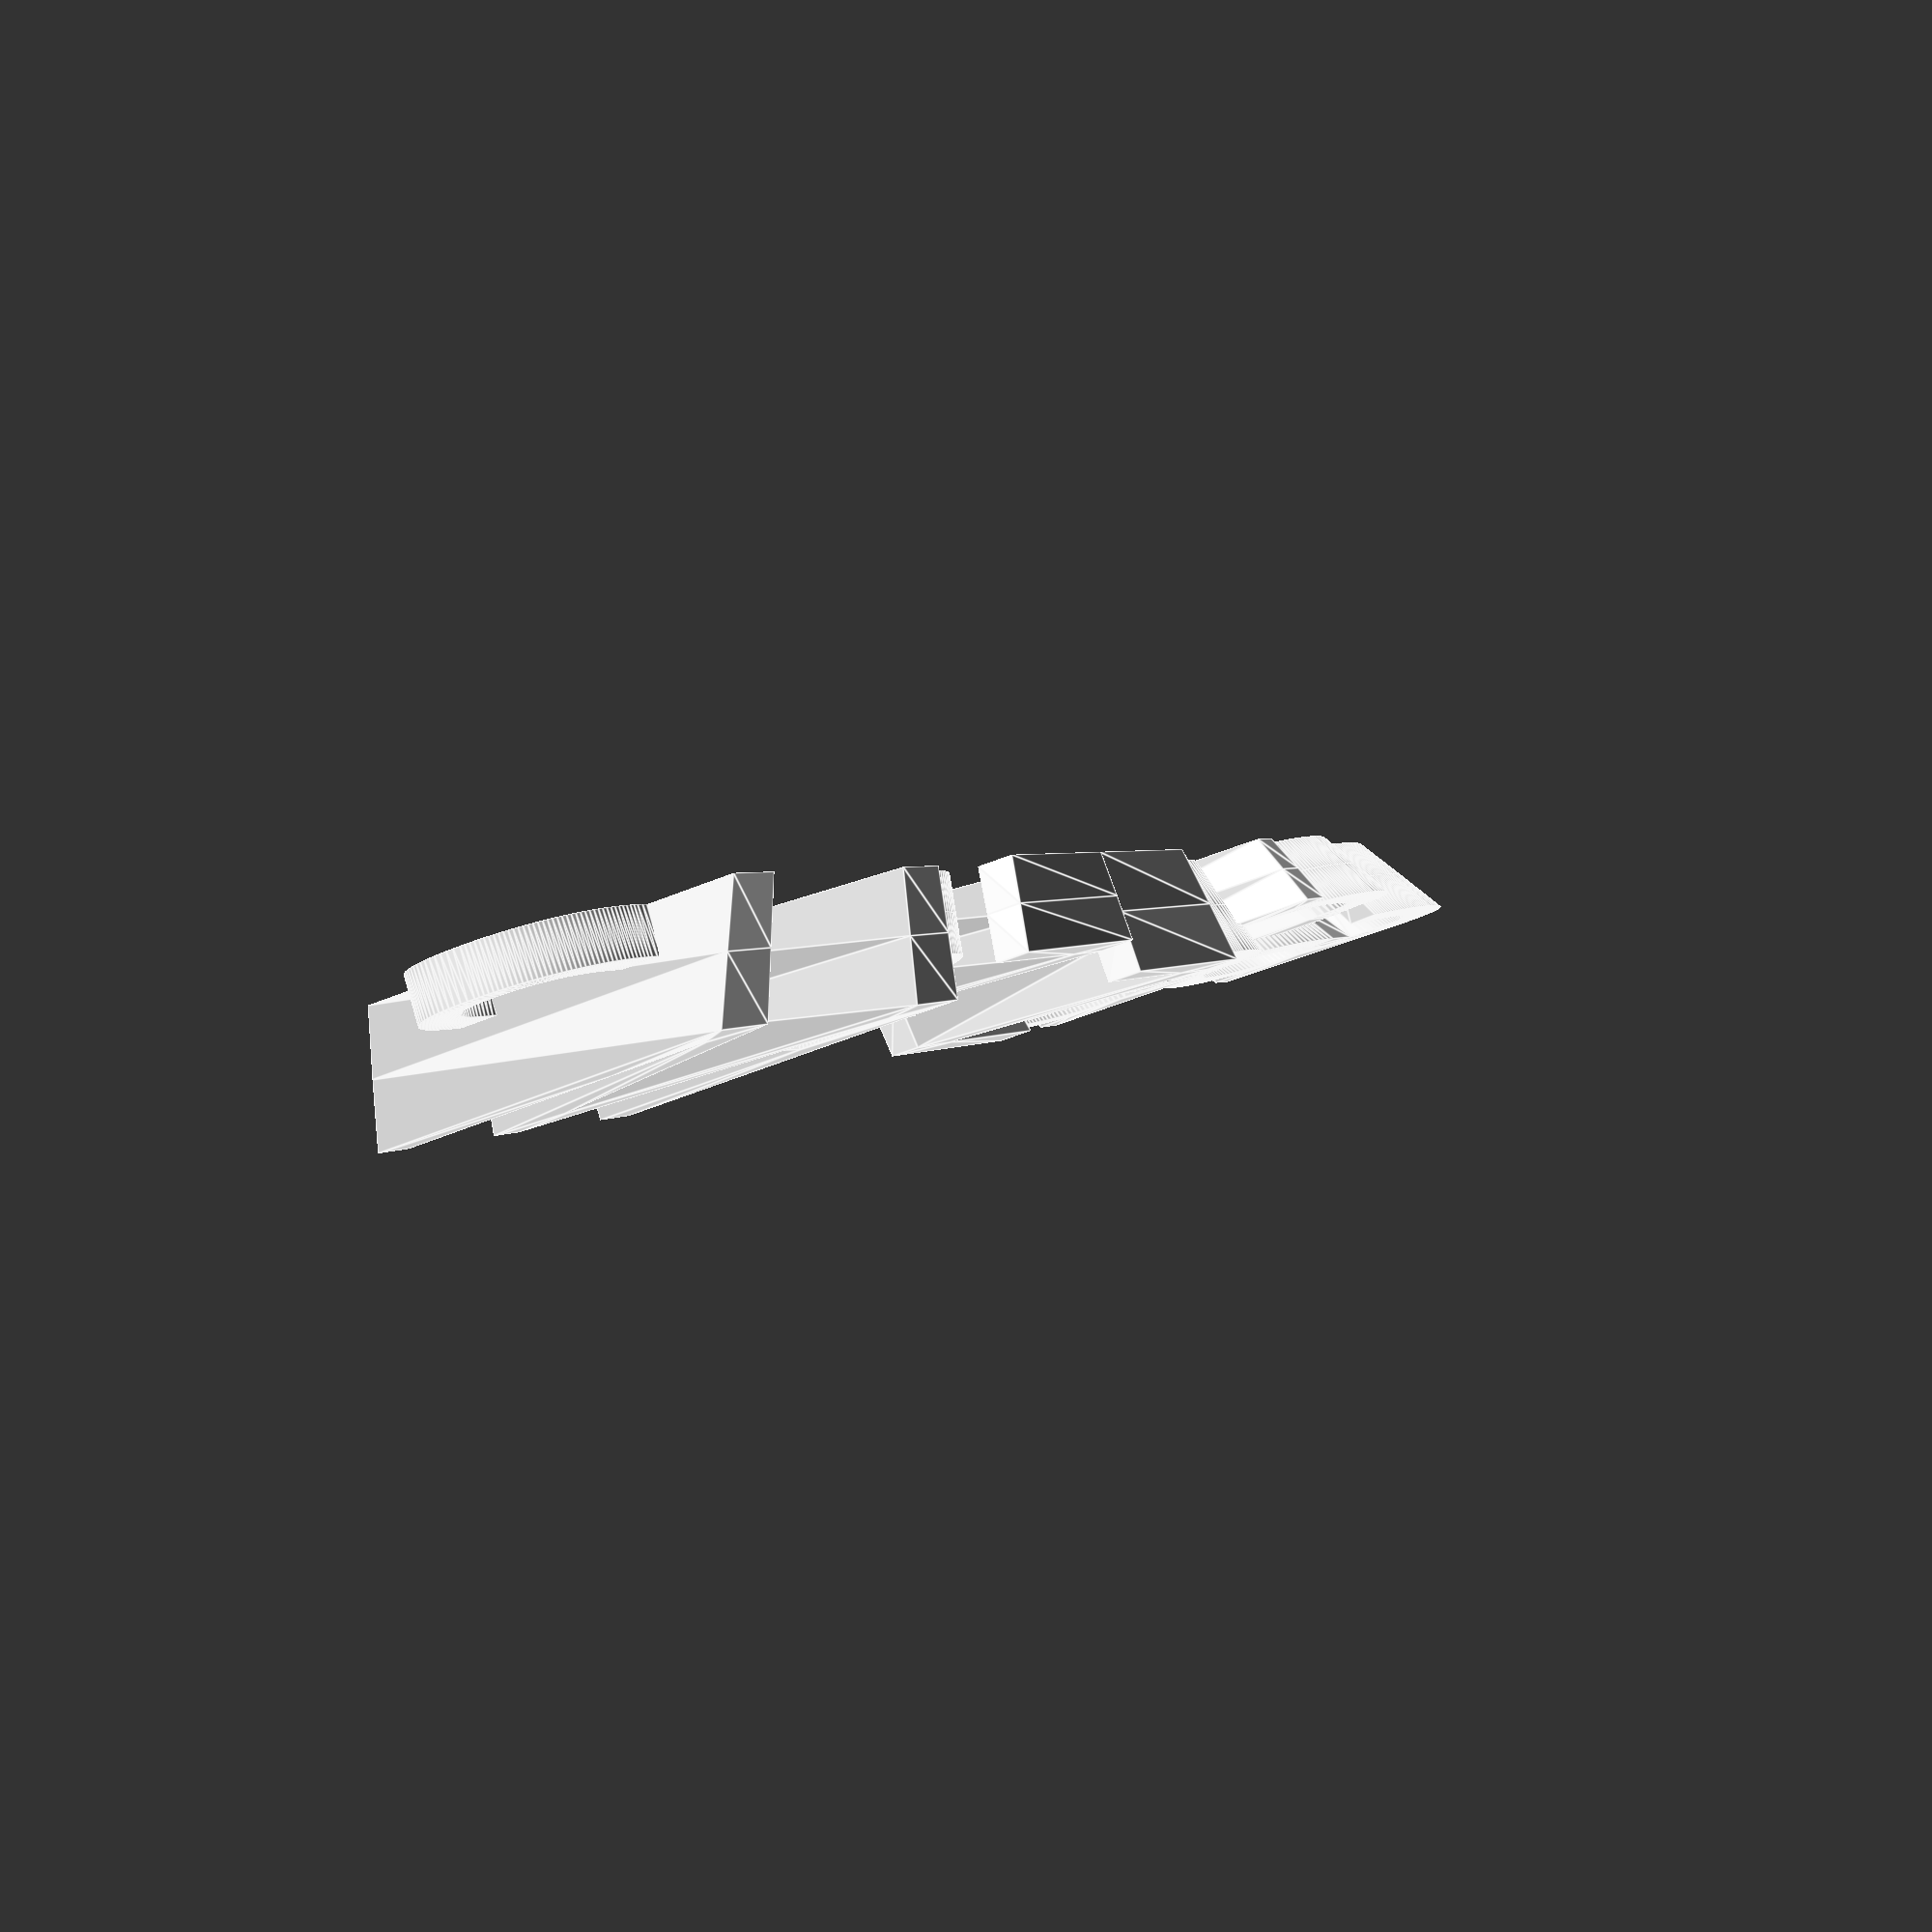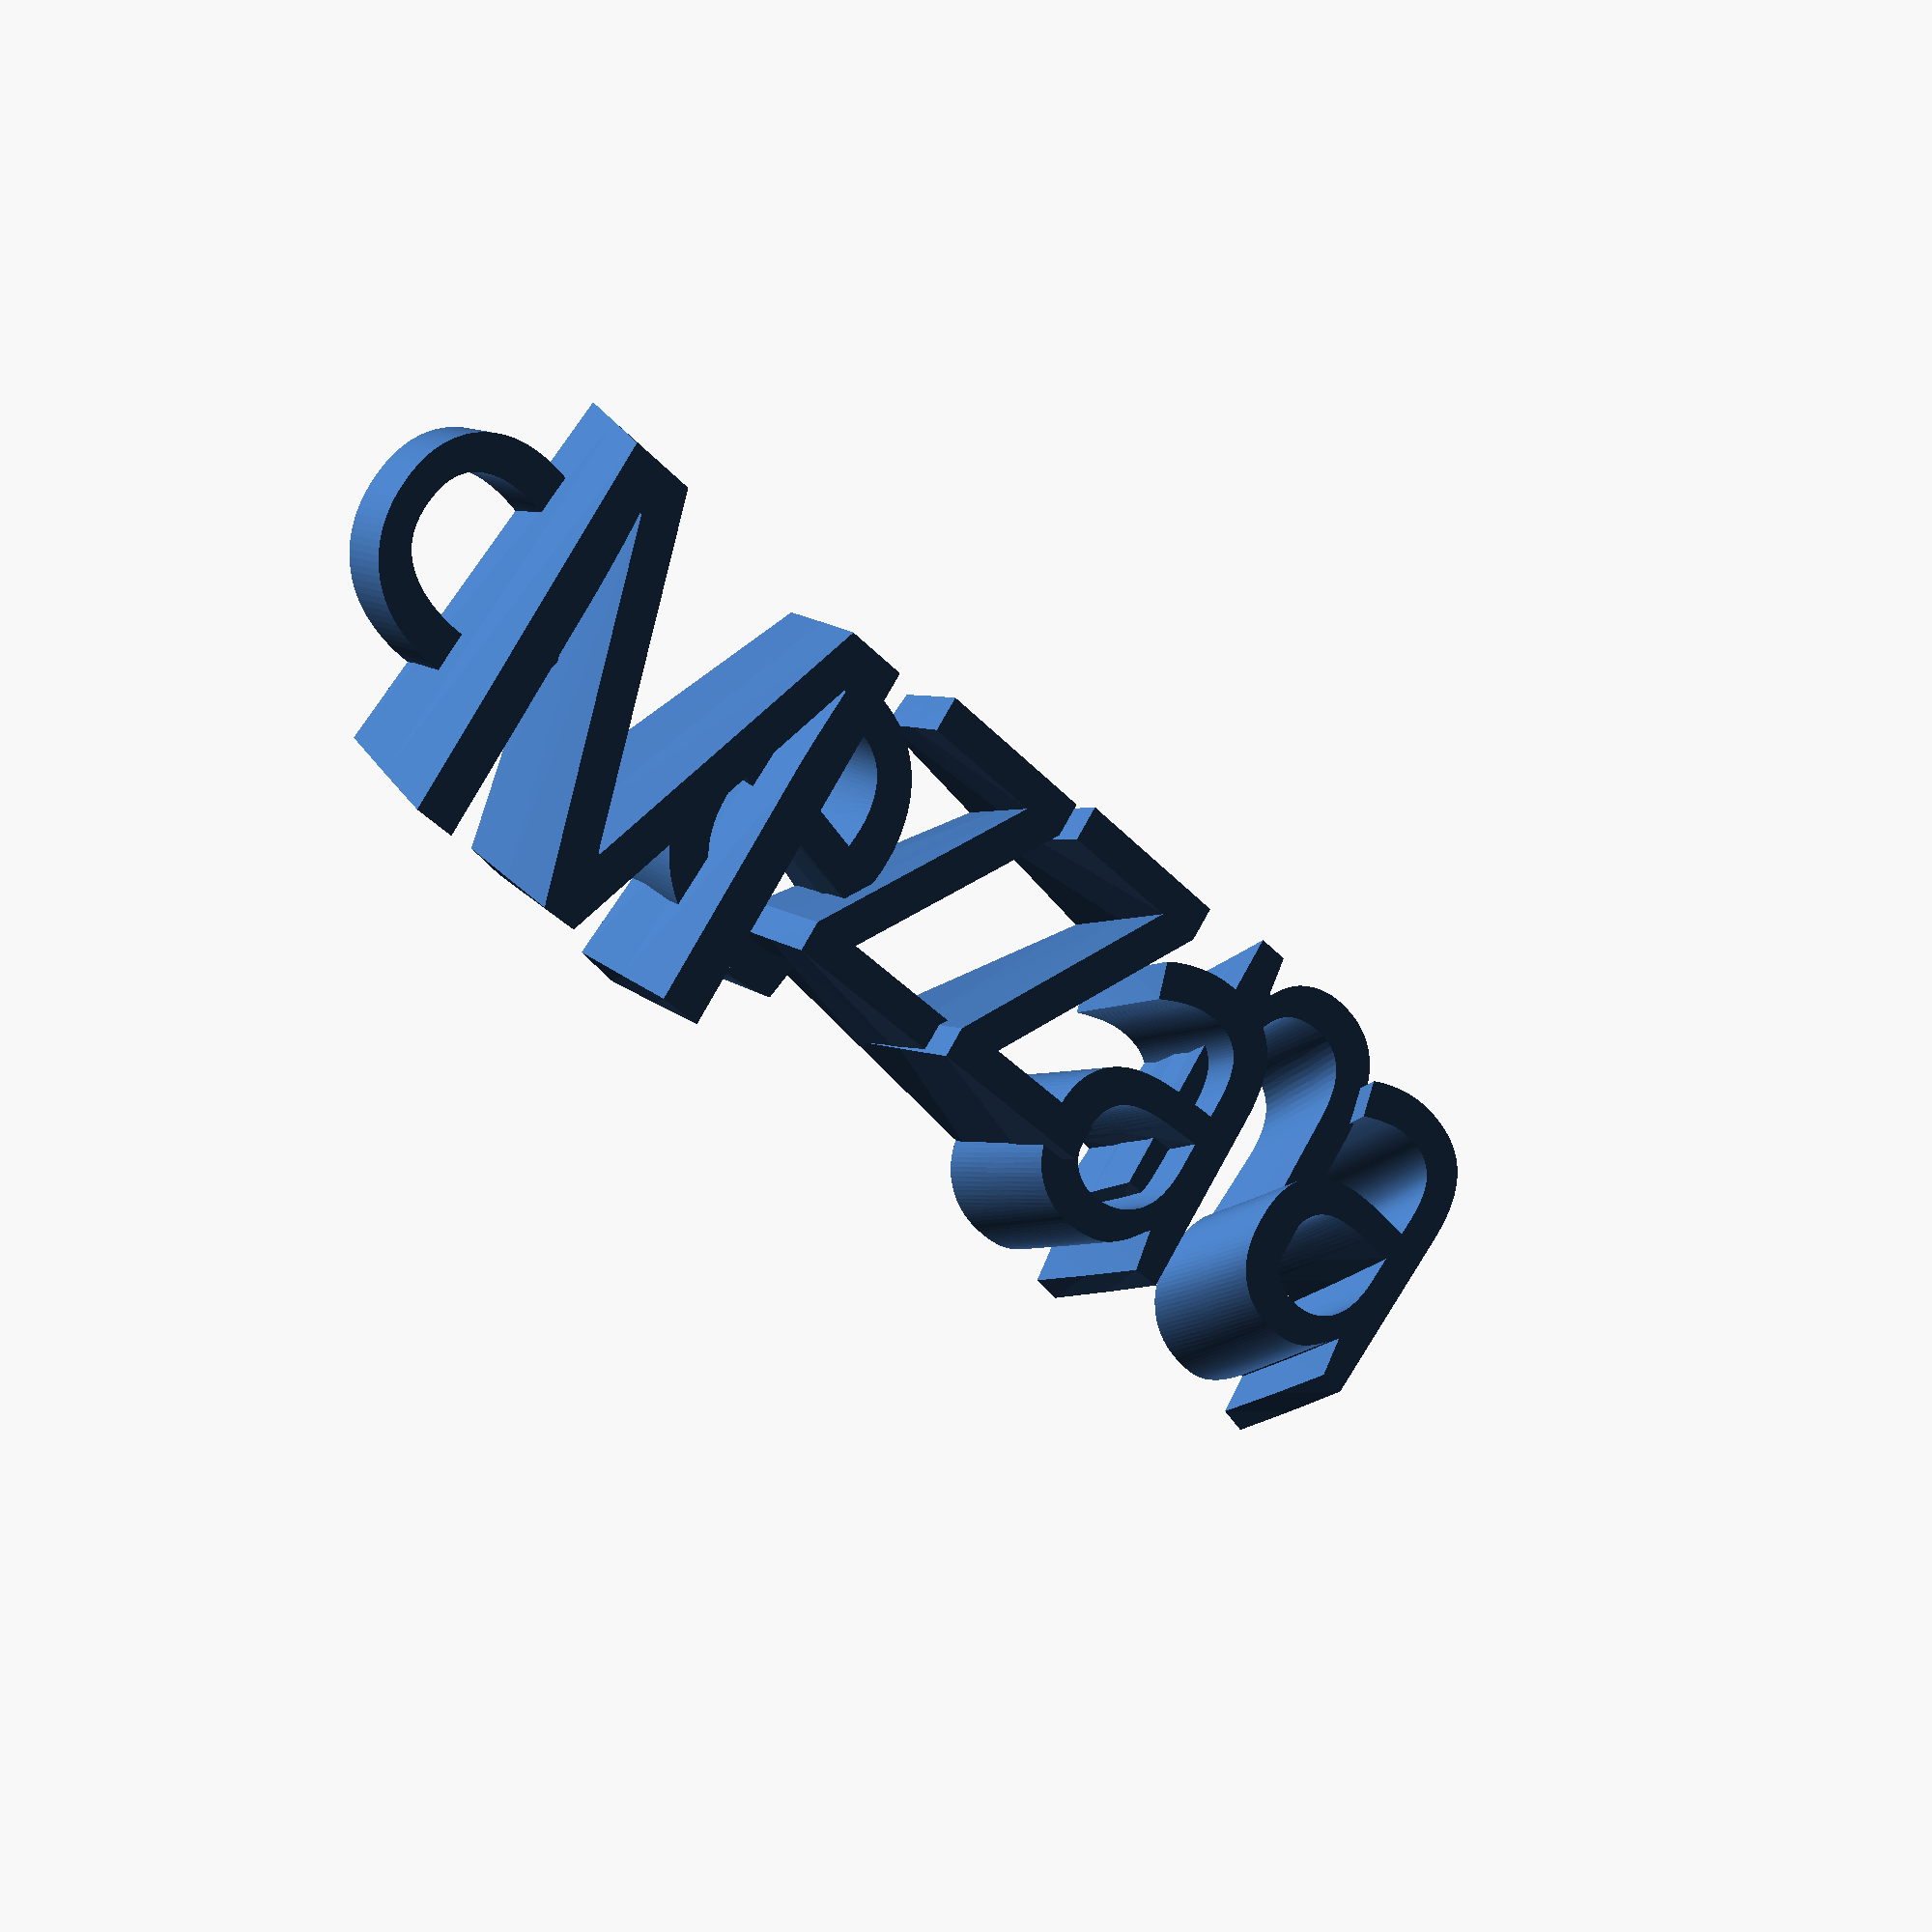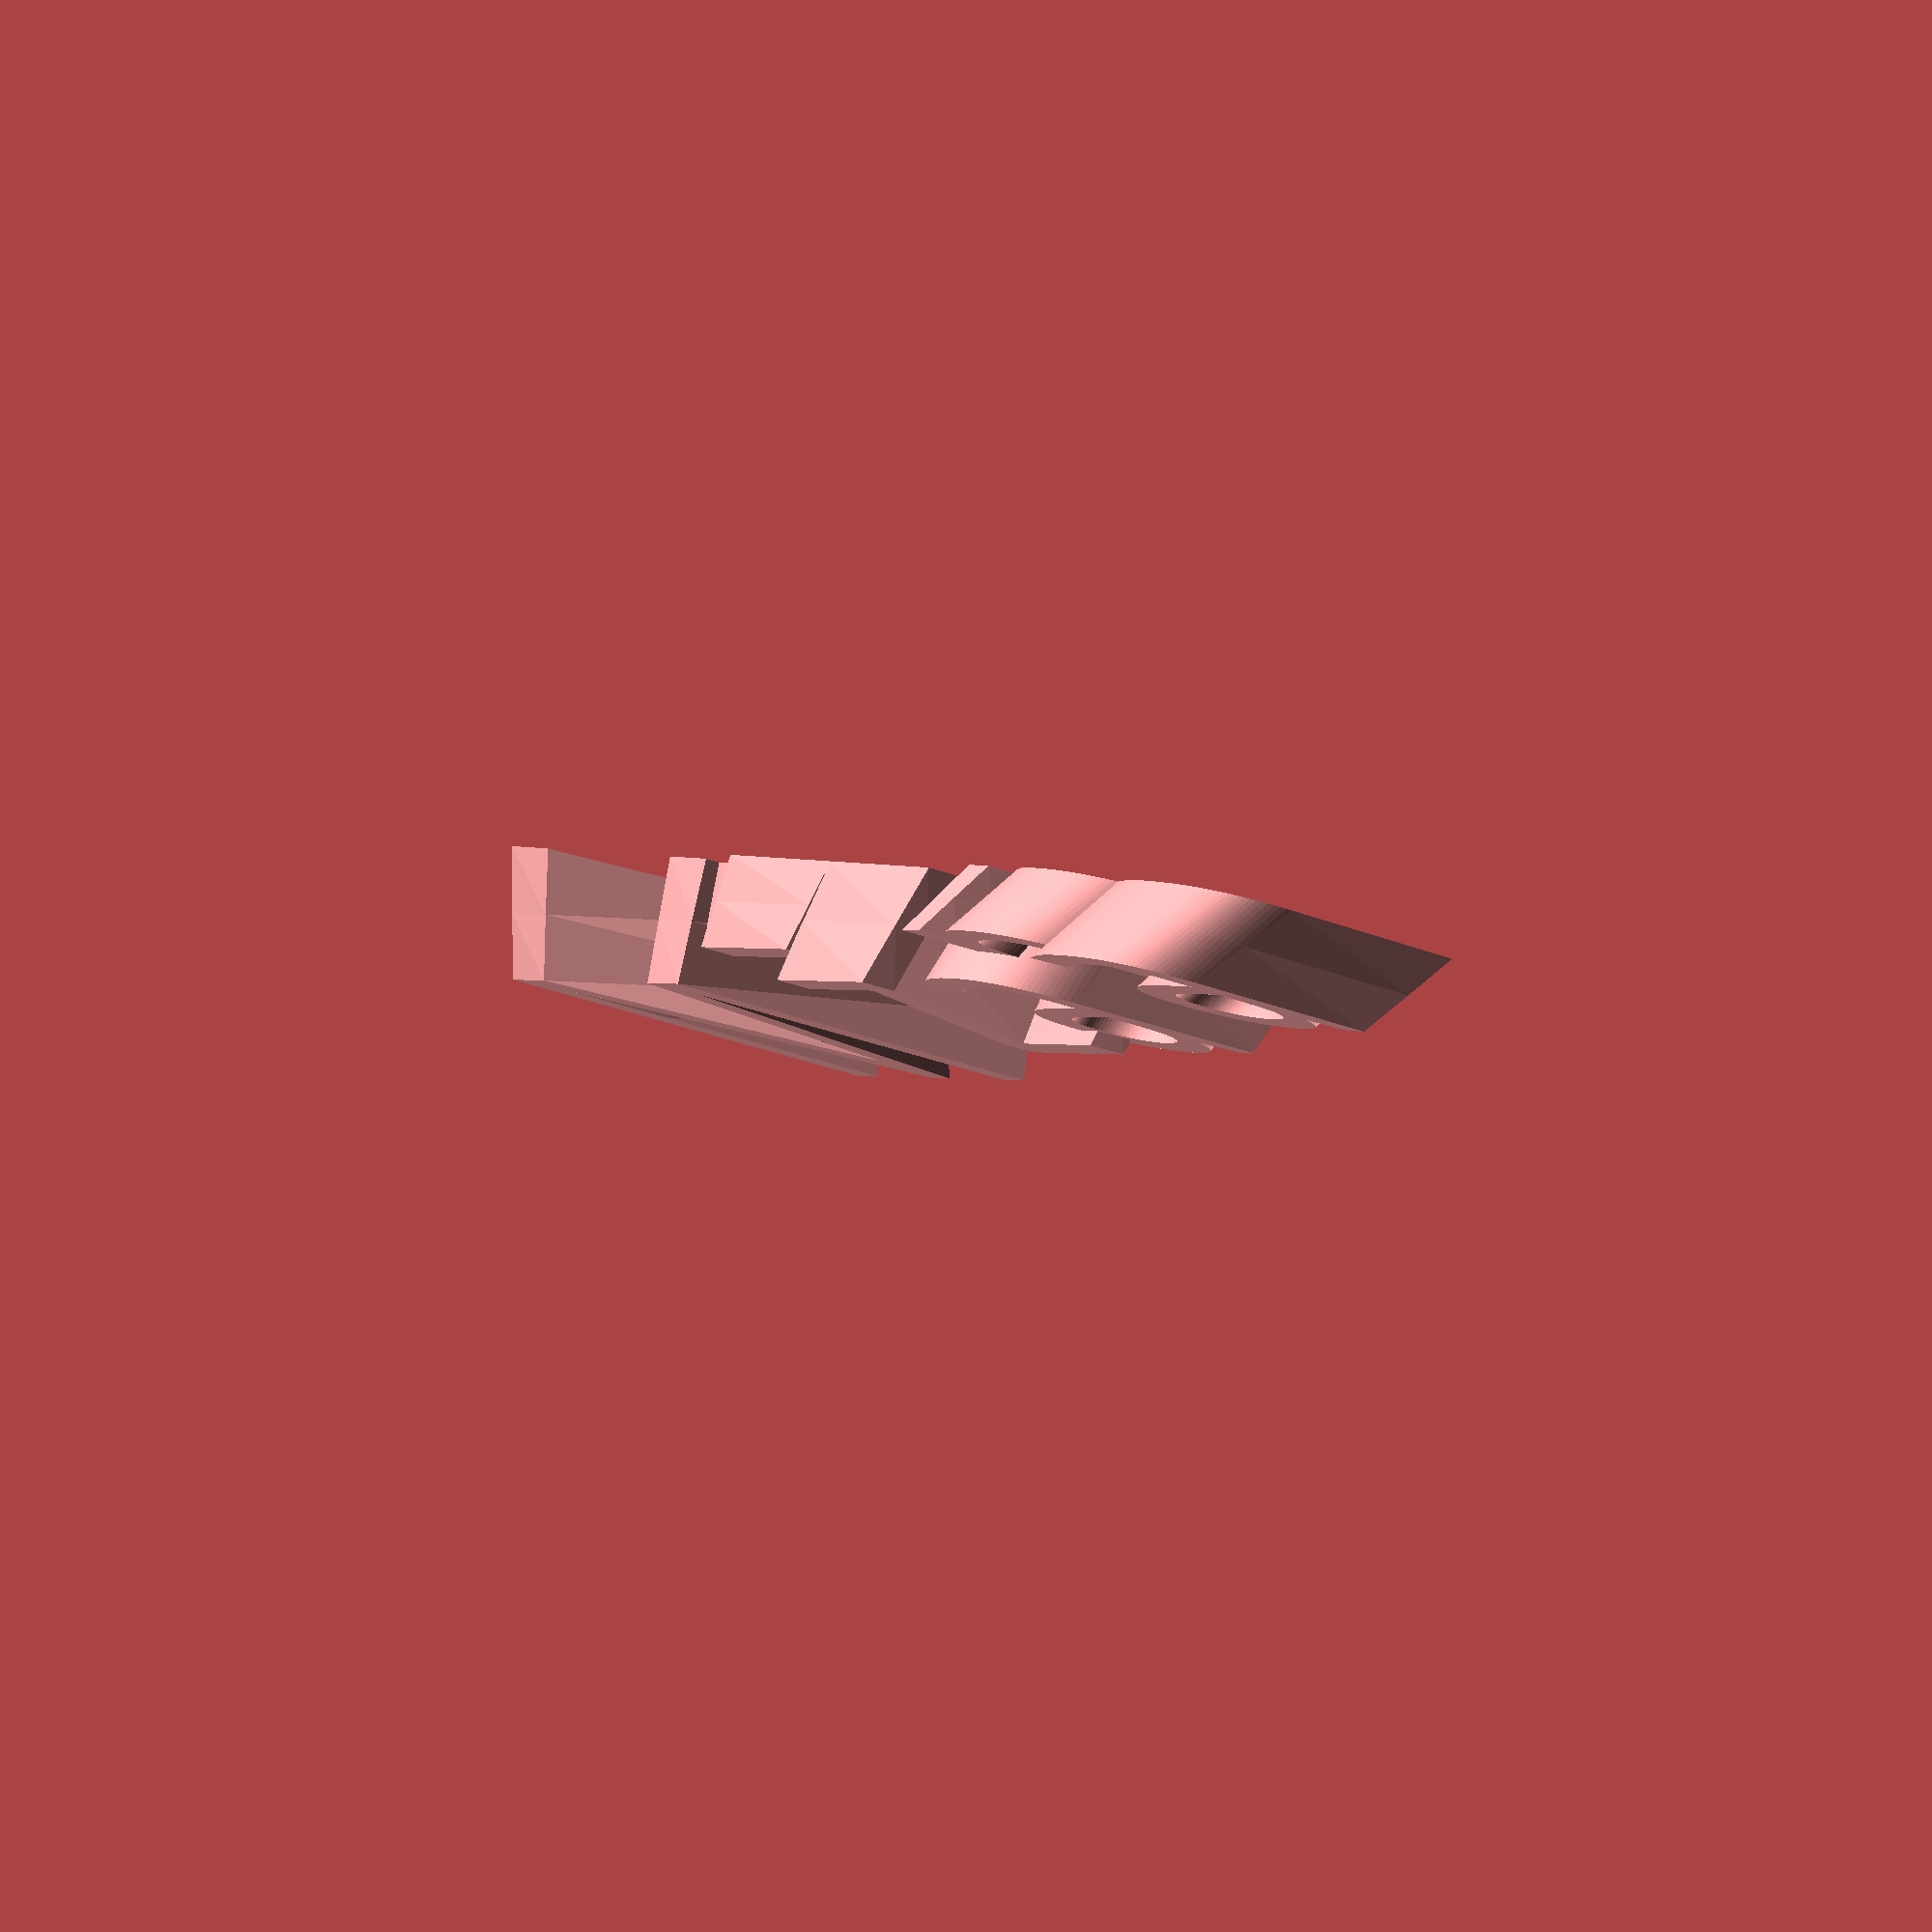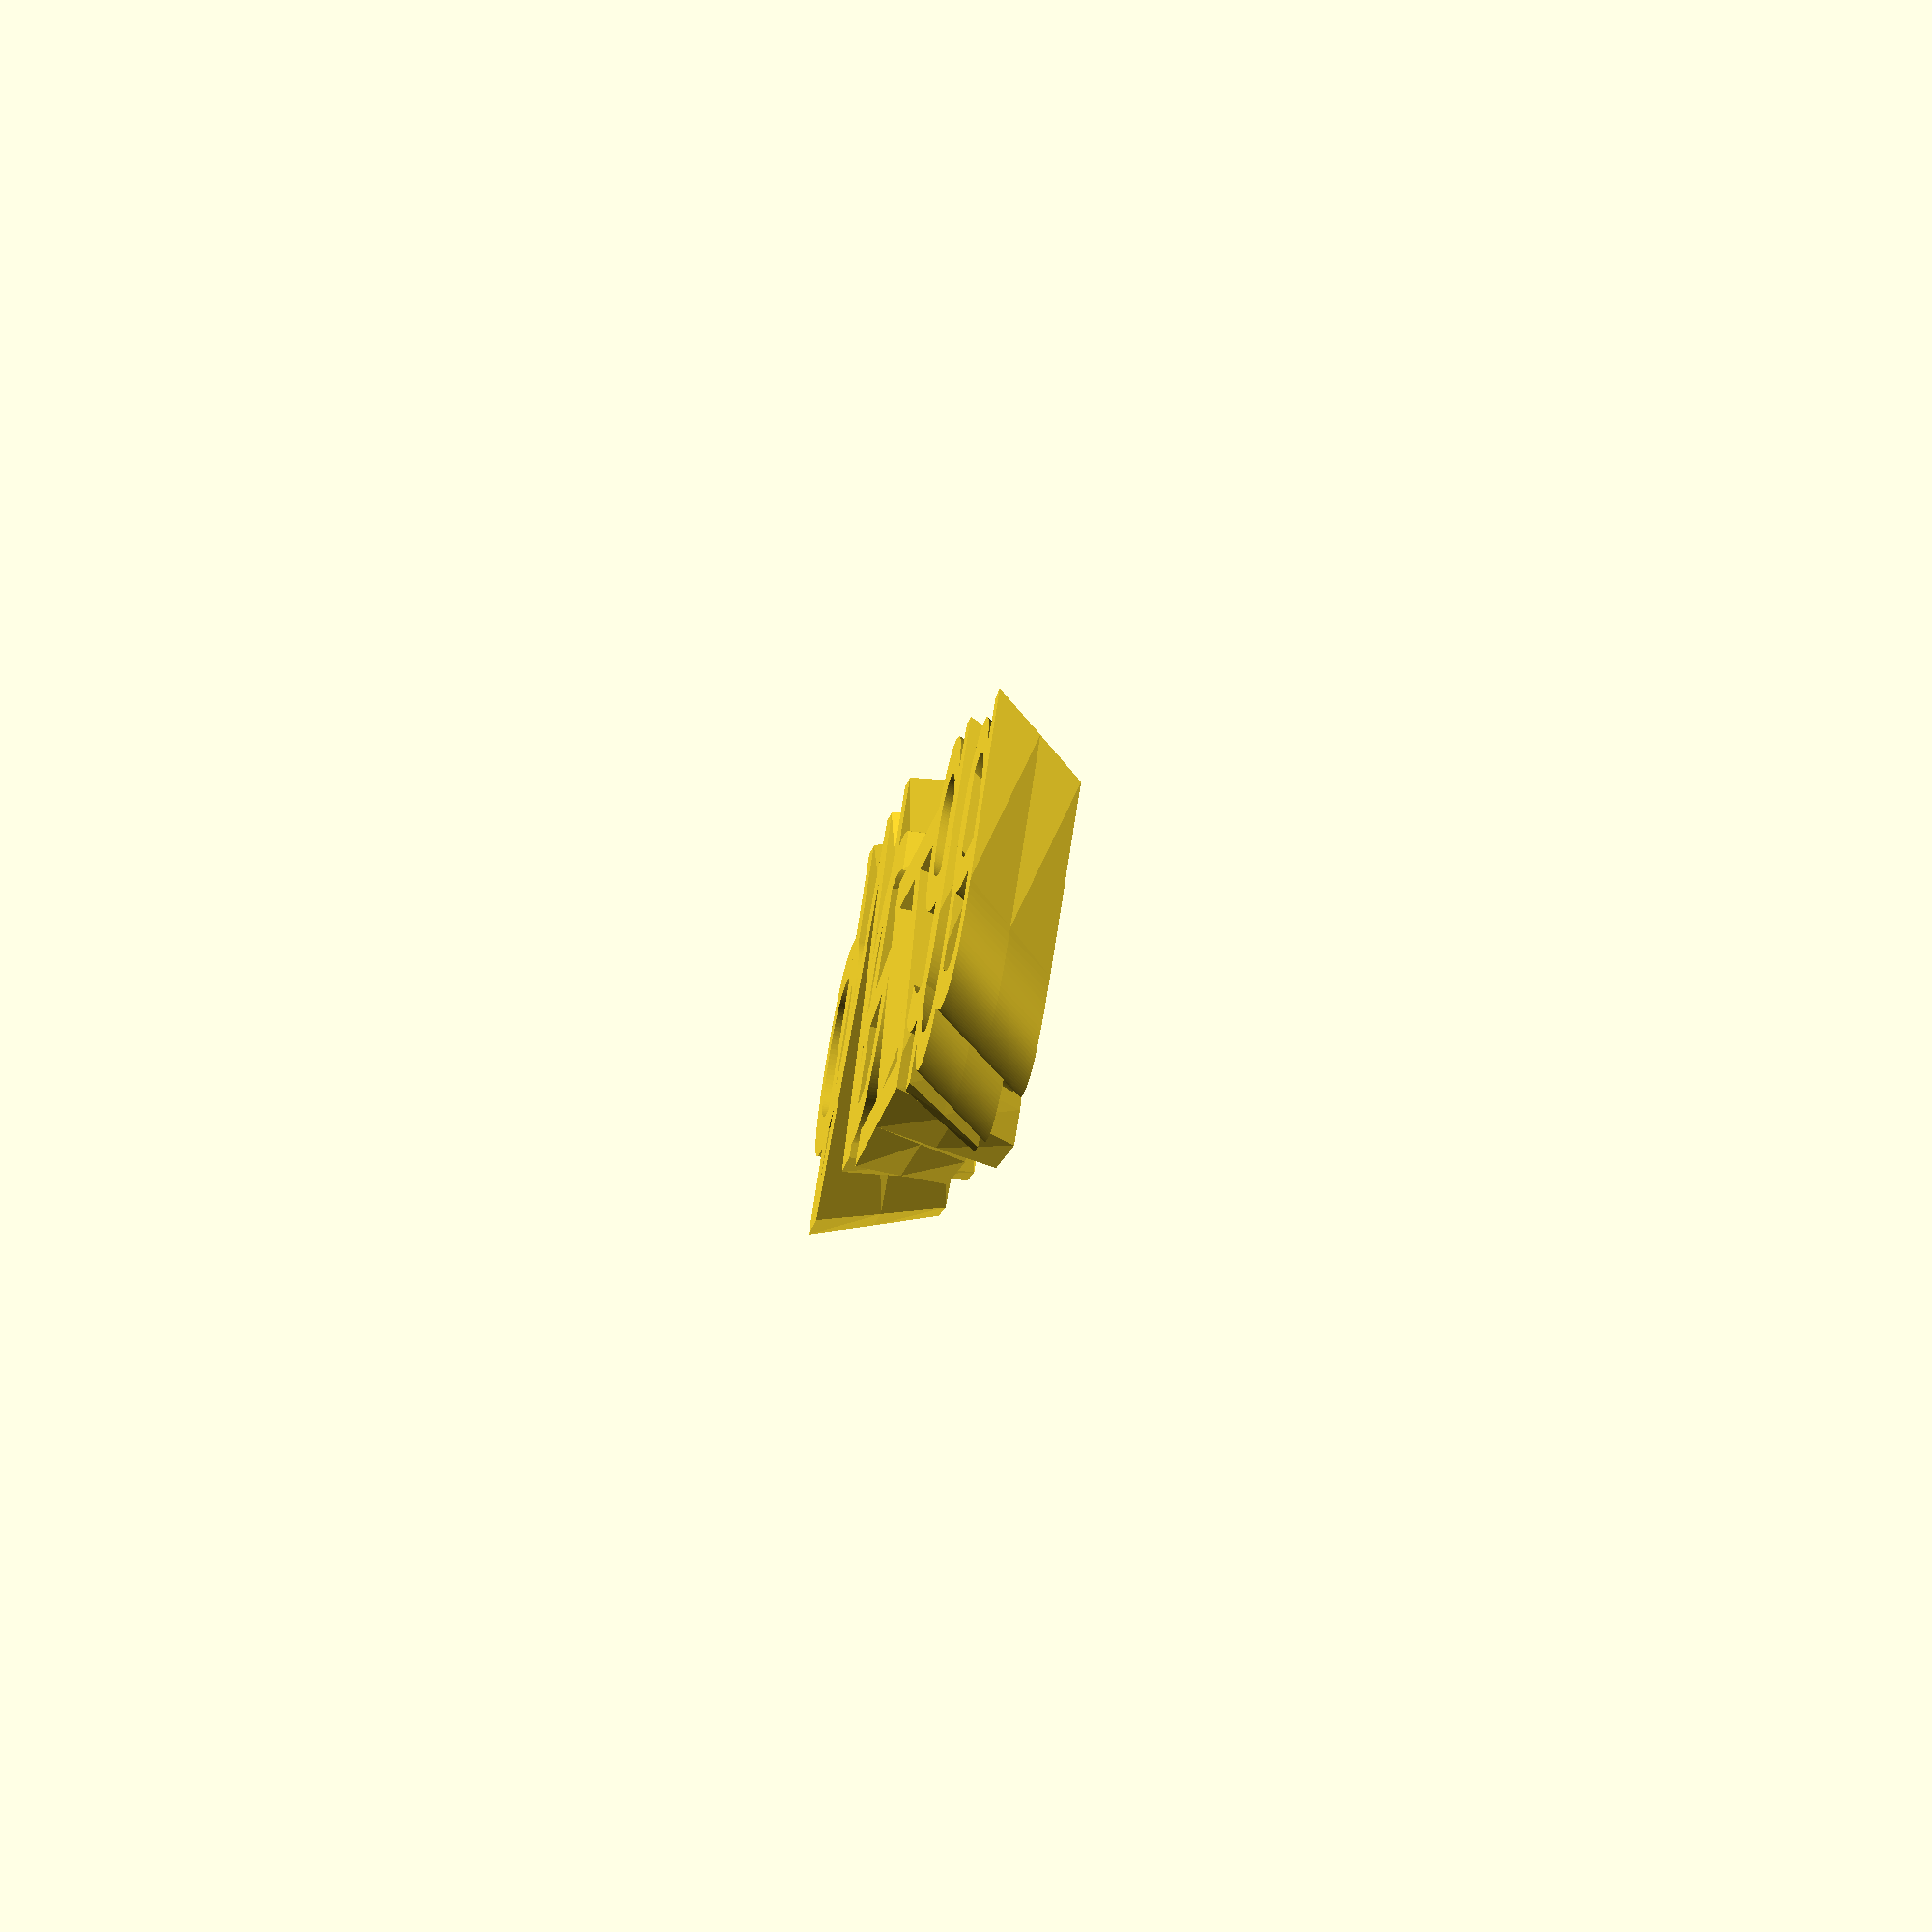
<openscad>
/* [Text & Font] */

// for your keyring
Font_name = "Chewy"; // [ Anton, Chewy, Forte, Gloria Hallelujah, Lobster, Luckiest Guy, Open Sans Extrabold, Oswald, Pacifico, Press Start 2P, Racing Sans One, Sigmar One, Snap ITC]

// for your keyring
Text = "Mezzana";

// of the preview
Rotation = 50; // [0:5:360]

/* [Spacing and Height] */

letter_1_height = 8; // [-20:0.5:20]
letter_1_space = 13; // [-20:0.5:20]
letter_1_y = 0; // [-20:0.5:20]
letter_1_rotation = 0; // [-45:0.5:45]

letter_2_height = 5; // [-20:0.5:20]
letter_2_space = 12.5; // [-20:0.5:20]
letter_2_y = 2; // [-20:0.5:20]
letter_2_rotation = -10; // [-45:0.5:45]

letter_3_height = 6; // [-20:0.5:20]
letter_3_space = 12.5; // [-20:0.5:20]
letter_3_y = 5; // [-20:0.5:20]
letter_3_rotation = 0; // [-45:0.5:45]

letter_4_height = 8; // [-20:0.5:20]
letter_4_space = 12.5; // [-20:0.5:20]
letter_4_y = 5; // [-20:0.5:20]
letter_4_rotation = 0; // [-45:0.5:45]

letter_5_height = 7; // [-20:0.5:20]
letter_5_space = 12; // [-20:0.5:20]
letter_5_y = 2; // [-20:0.5:20]
letter_5_rotation = 0; // [-45:0.5:45]

letter_6_height = 5; // [-20:0.5:20]
letter_6_space = 12; // [-20:0.5:20]
letter_6_y = 7; // [-20:0.5:20]
letter_6_rotation = 0; // [-45:0.5:45]

letter_7_height = 6; // [-20:0.5:20]
letter_7_space = 9; // [-20:0.5:20]
letter_7_y = 5; // [-20:0.5:20]
letter_7_rotation = -5; // [-45:0.5:45]

letter_8_height = 5; // [-20:0.5:20]
letter_8_space = 13; // [-20:0.5:20]
letter_8_y = 5; // [-20:0.5:20]
letter_8_rotation = -10; // [-45:0.5:45]

letter_9_height = 5; // [-20:0.5:20]
letter_9_space = 12; // [-20:0.5:20]
letter_9_y = 0; // [-20:0.5:20]
letter_9_rotation = 0; // [-45:0.5:45]

letter_10_height = 5; // [-20:0.5:20]
letter_10_space = 16; // [-20:0.5:20]
letter_10_y = 0; // [-20:0.5:20]
letter_10_rotation = 0; // [-45:0.5:45]

letter_11_height = 5; // [-20:0.5:20]
letter_11_space = 16; // [-20:0.5:20]
letter_11_y = 0; // [-20:0.5:20]
letter_11_rotation = 0; // [-45:0.5:45]

letter_12_height = 5; // [-20:0.5:20]
letter_12_space = 16; // [-20:0.5:20]
letter_12_y = 0; // [-20:0.5:20]
letter_12_rotation = 0; // [-45:0.5:45]

/* [ Twist ] */

// angle in degrees
twist = -5; // [-10:0.5:10]

// of twist rotation
center = 20; // [0:1:70]

/* [ Loop Settings ] */

// adjument
Loop_x_position = 13; // [-150:0.5:50]

// adjument
Loop_y_position = 0; // [-20:1:20]

Loop_rotation = 90; // [0:5:360]

Loop_size = 20; // [10:1:30]

// to use (default : u)
Loop_character = "o";

// to use (default : Chewy)
Loop_font = "Chewy"; // [ Anton, Chewy, Forte, Gloria Hallelujah, Lobster, Luckiest Guy, Open Sans Extrabold, Oswald, Pacifico, Press Start 2P, Racing Sans One, Sigmar One, Snap ITC]

/* [Hidden */

// between letters adjust the overlap (e.g. 5 letters = 5 comma seperated numbers [5,5,4.8,4.2,4])
spacing = [0,letter_1_space,letter_2_space,letter_3_space,letter_4_space,letter_5_space,letter_6_space,letter_7_space,letter_8_space,letter_9_space,letter_10_space,letter_11_space,letter_12_space];

// of each letter (e.g. 5 letters = 5 comma seperated numbers [4,3,3.5,3,4])
height = [letter_1_height,letter_2_height,letter_3_height,letter_4_height,letter_5_height,letter_6_height,letter_7_height,letter_8_height,letter_9_height,letter_10_height,letter_11_height,letter_12_height];
yoffset = [letter_1_y,letter_2_y,letter_3_y,letter_4_y,letter_5_y,letter_6_y,letter_7_y,letter_8_y,letter_9_y,letter_10_y,letter_11_y,letter_12_y];
letter_rotation = [letter_1_rotation,letter_2_rotation,letter_3_rotation,letter_4_rotation,letter_5_rotation,letter_6_rotation,letter_7_rotation,letter_8_rotation,letter_9_rotation,letter_10_rotation,letter_11_rotation,letter_12_rotation];

rotate([0,0,Rotation]) {

    linear_extrude(height = 3, $fn = 100) {
        translate ([-center-Loop_x_position,Loop_y_position,0]) rotate([0,0,Loop_rotation]) 
        text(size = Loop_size, text = Loop_character, font = Loop_font, halign = "center", valign= "center", $fn = 100);
    }

    for (i = [0 : len(Text) -1]) {
       linear_extrude(height = height[i], twist = twist, $fn = 100) {
            translate ([(spacing[i]*i)-center,yoffset[i],0]) rotate([0,0,letter_rotation[i]]) 
            text(size = 25, text = Text[i], font = Font_name, halign = "center", valign= "center", $fn = 100);
        } 
    }
}


</openscad>
<views>
elev=276.0 azim=112.5 roll=343.9 proj=p view=edges
elev=346.4 azim=93.9 roll=320.2 proj=p view=wireframe
elev=275.5 azim=350.5 roll=13.1 proj=o view=wireframe
elev=247.9 azim=353.9 roll=280.7 proj=o view=solid
</views>
